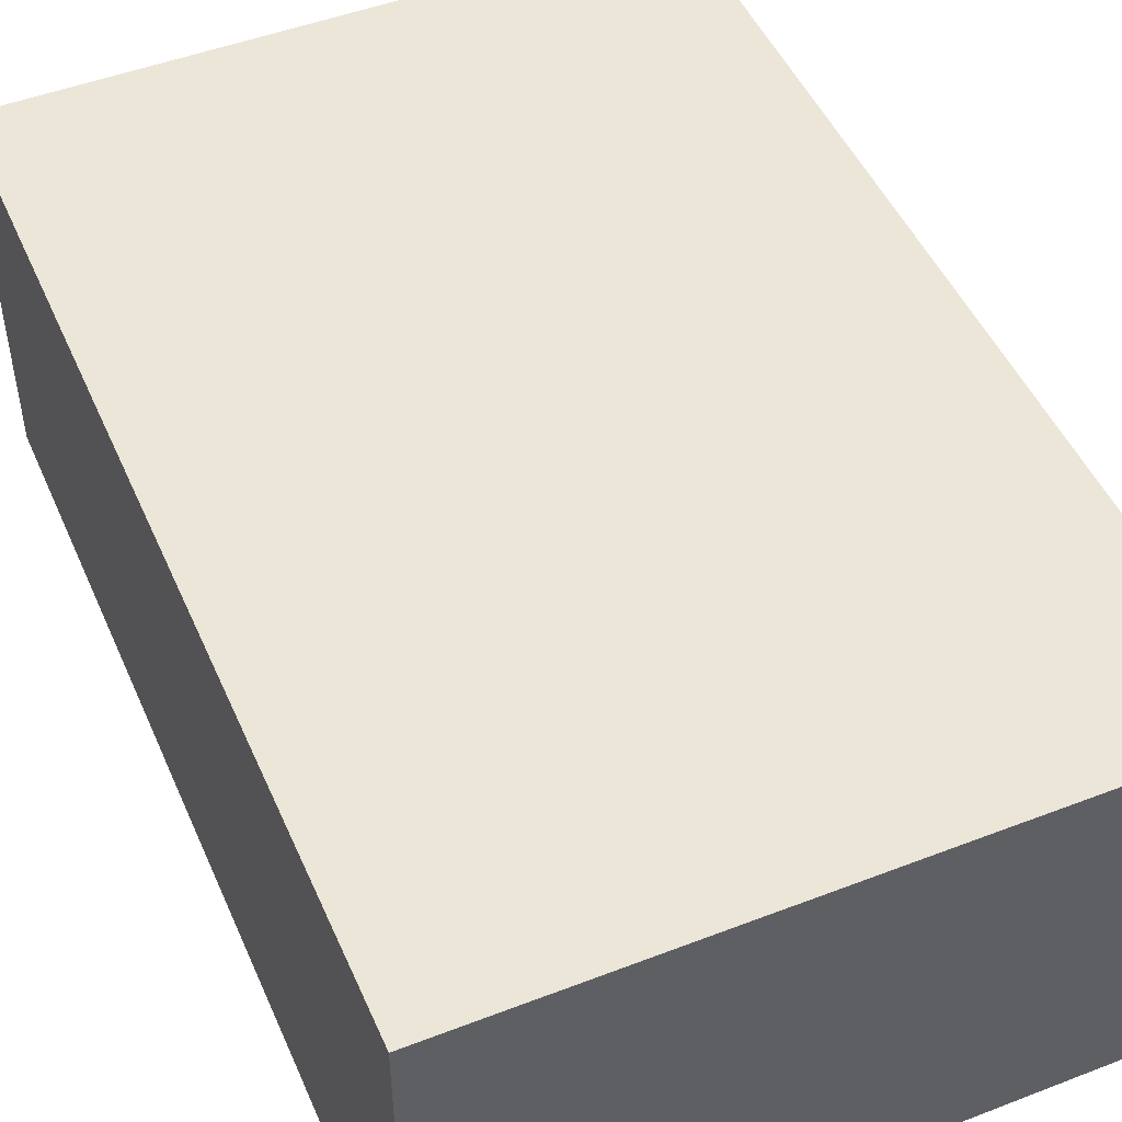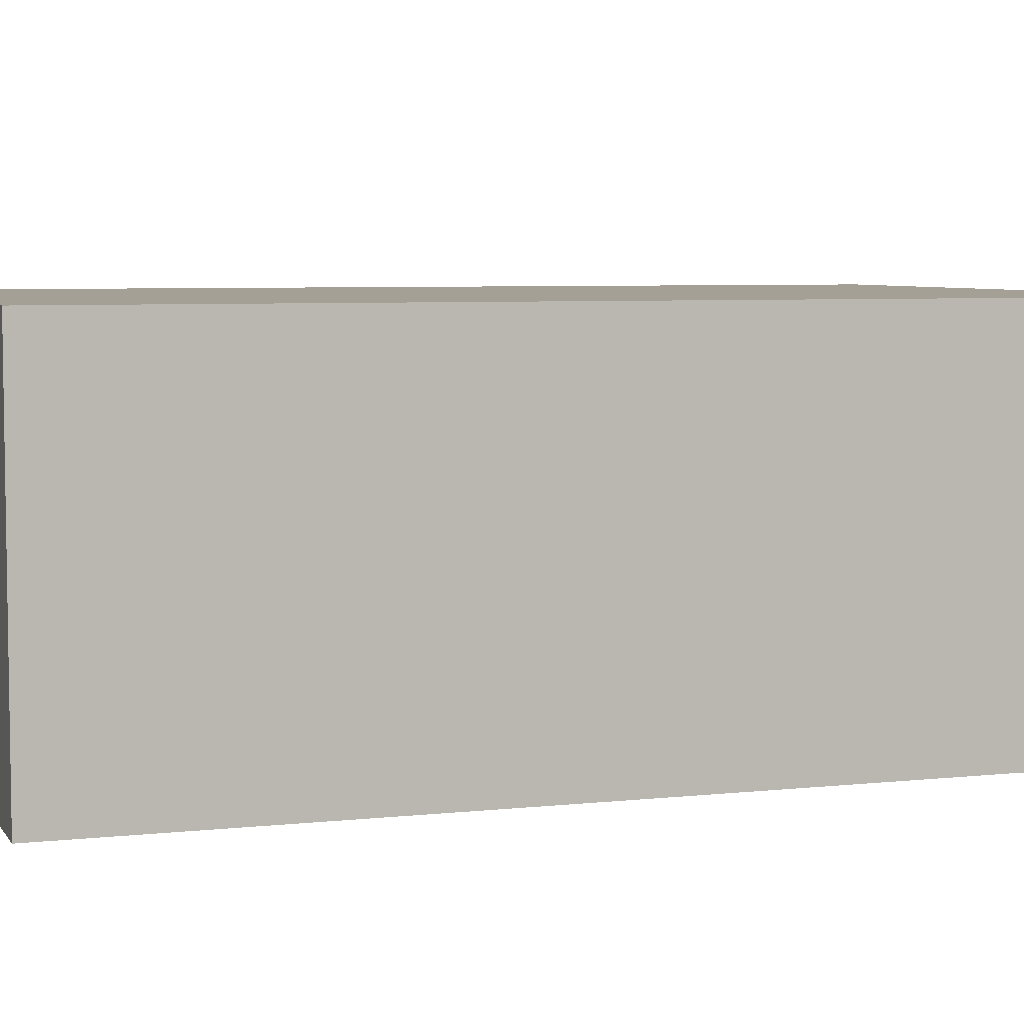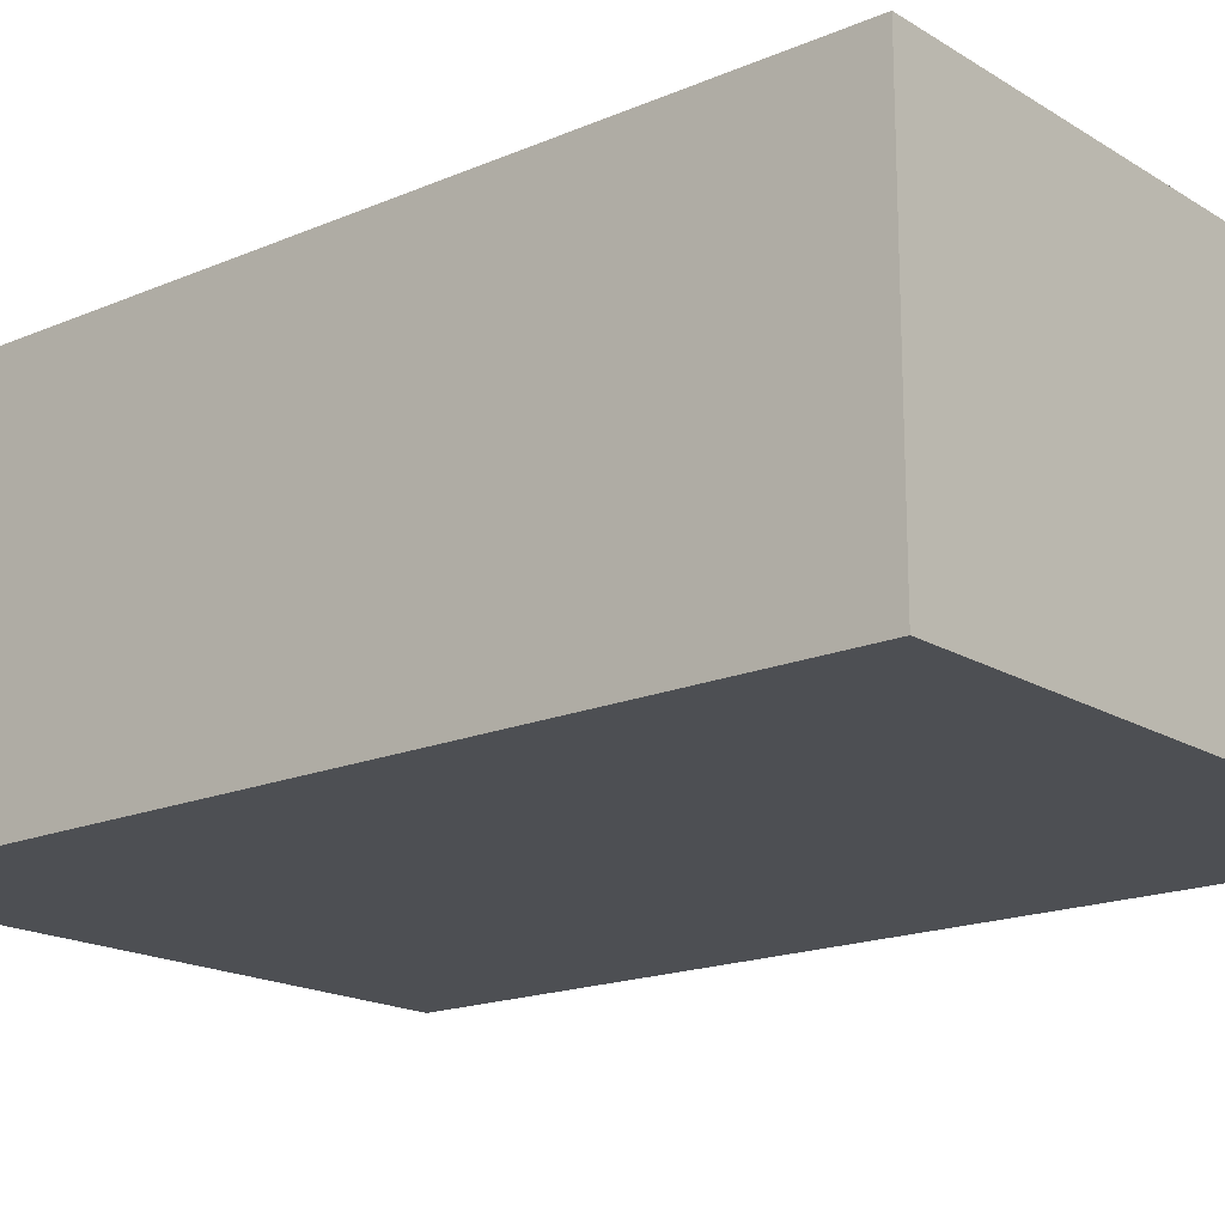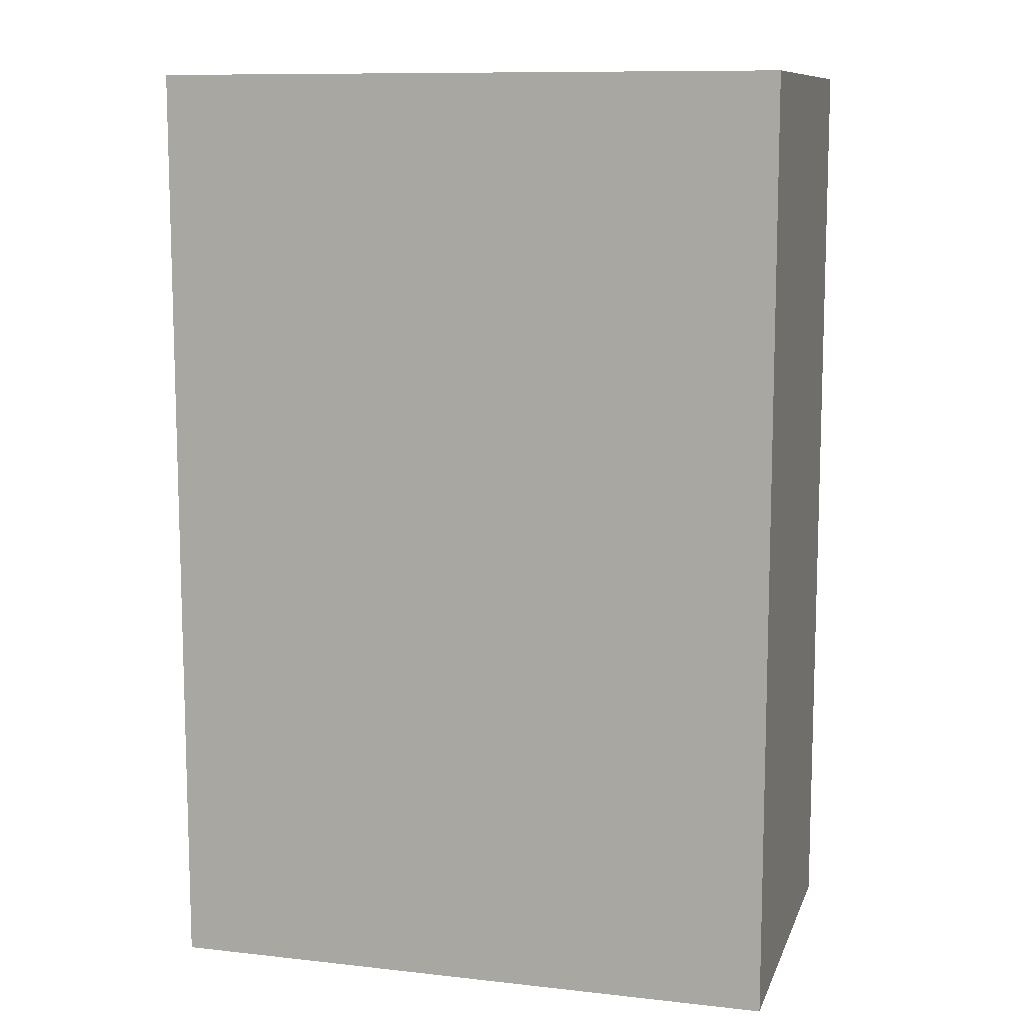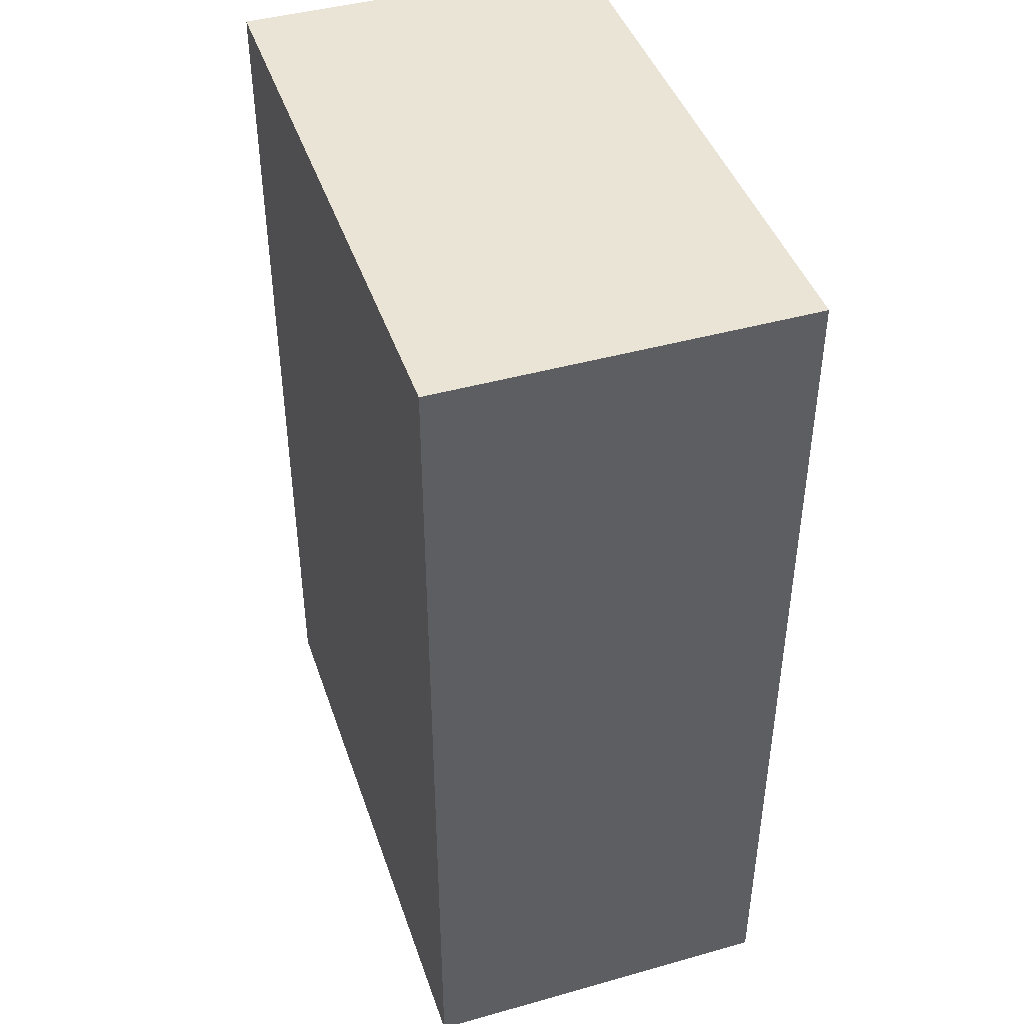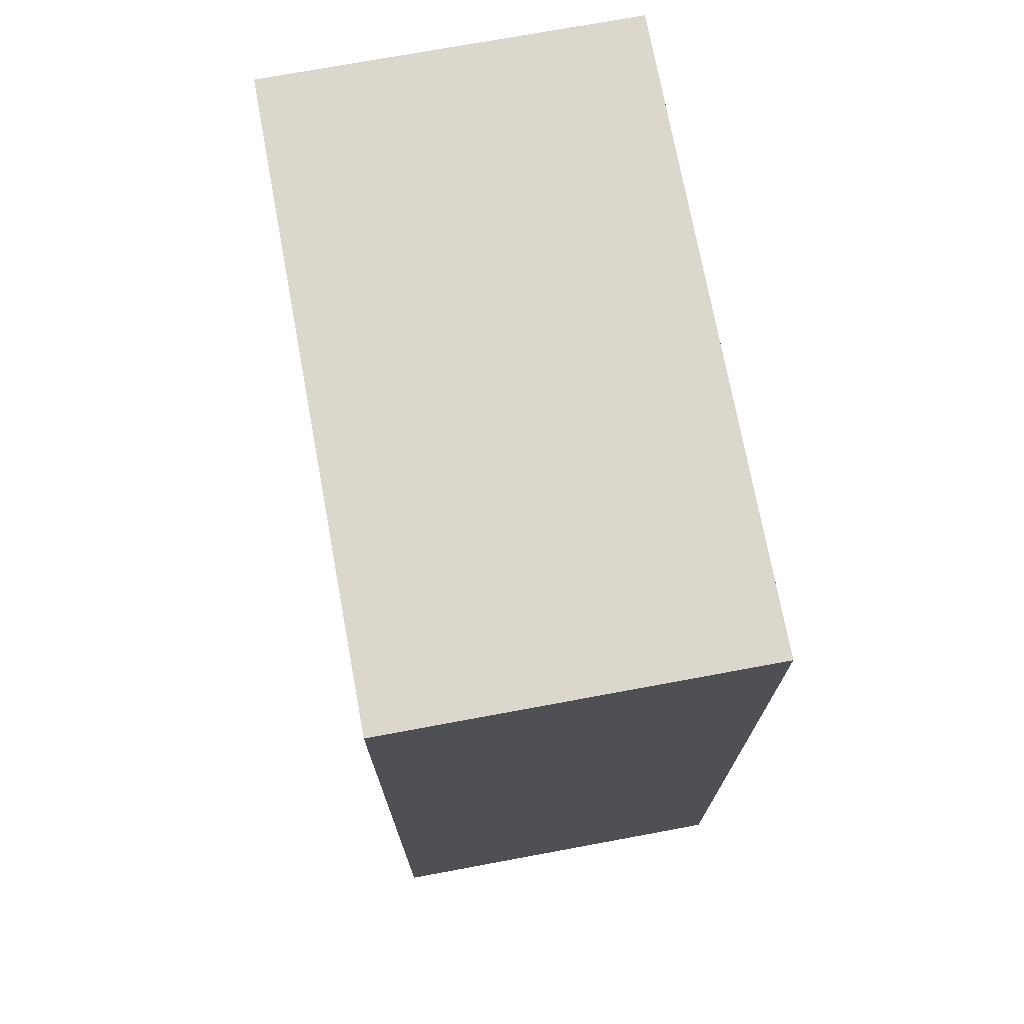
<metadata>
{"format":"obj","ext":"obj","renderer":"f3d","projection":"perspective","resolution":1024,"background":"white","views":[{"elev":48.8,"azim":156.8,"up":"+Y"},{"elev":5.7,"azim":-108.7,"up":"+Y"},{"elev":-17.6,"azim":130.0,"up":"+Y"},{"elev":10.4,"azim":-164.3,"up":"+Z"},{"elev":43.6,"azim":-108.3,"up":"+Z"},{"elev":73.0,"azim":79.5,"up":"+Z"}]}
</metadata>
<code>
g tokyo_3018_campaign4_collider_zone
v -73.56 -43.27 0
v 73.56 43.27 0
v 73.56 -43.27 0
v -73.56 43.27 0
v -73.56 -43.27 220
v 73.56 43.27 220
v -73.56 43.27 220
v 73.56 -43.27 220
v -73.56 -43.27 0
v 73.56 -43.27 220
v -73.56 -43.27 220
v 73.56 -43.27 0
v 73.56 -43.27 0
v 73.56 43.27 220
v 73.56 -43.27 220
v 73.56 43.27 0
v 73.56 43.27 0
v -73.56 43.27 220
v 73.56 43.27 220
v -73.56 43.27 0
v -73.56 43.27 0
v -73.56 -43.27 220
v -73.56 43.27 220
v -73.56 -43.27 0
g tokyo_3018_campaign4_collider_zone_0
f 3 2 1
f 4 1 2
f 7 6 5
f 8 5 6
f 11 10 9
f 12 9 10
f 15 14 13
f 16 13 14
f 19 18 17
f 20 17 18
f 23 22 21
f 24 21 22

</code>
